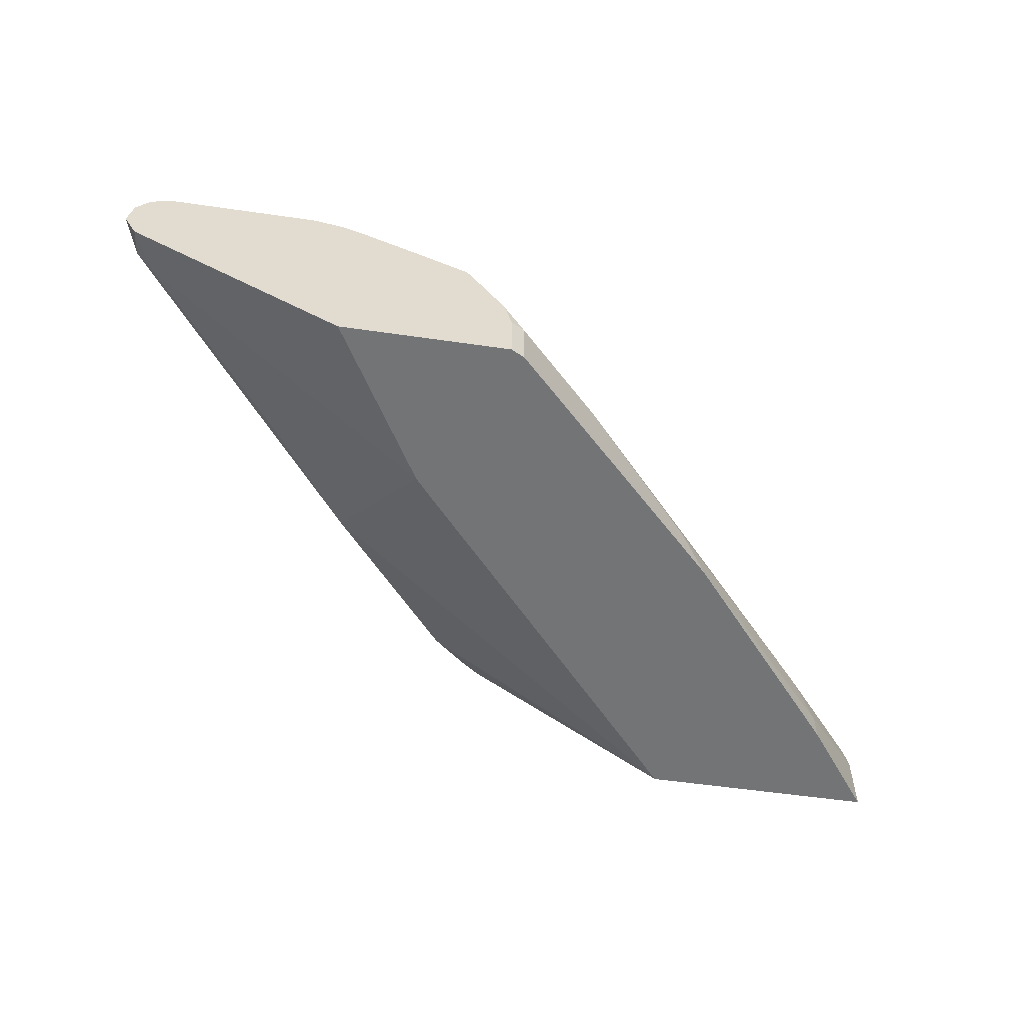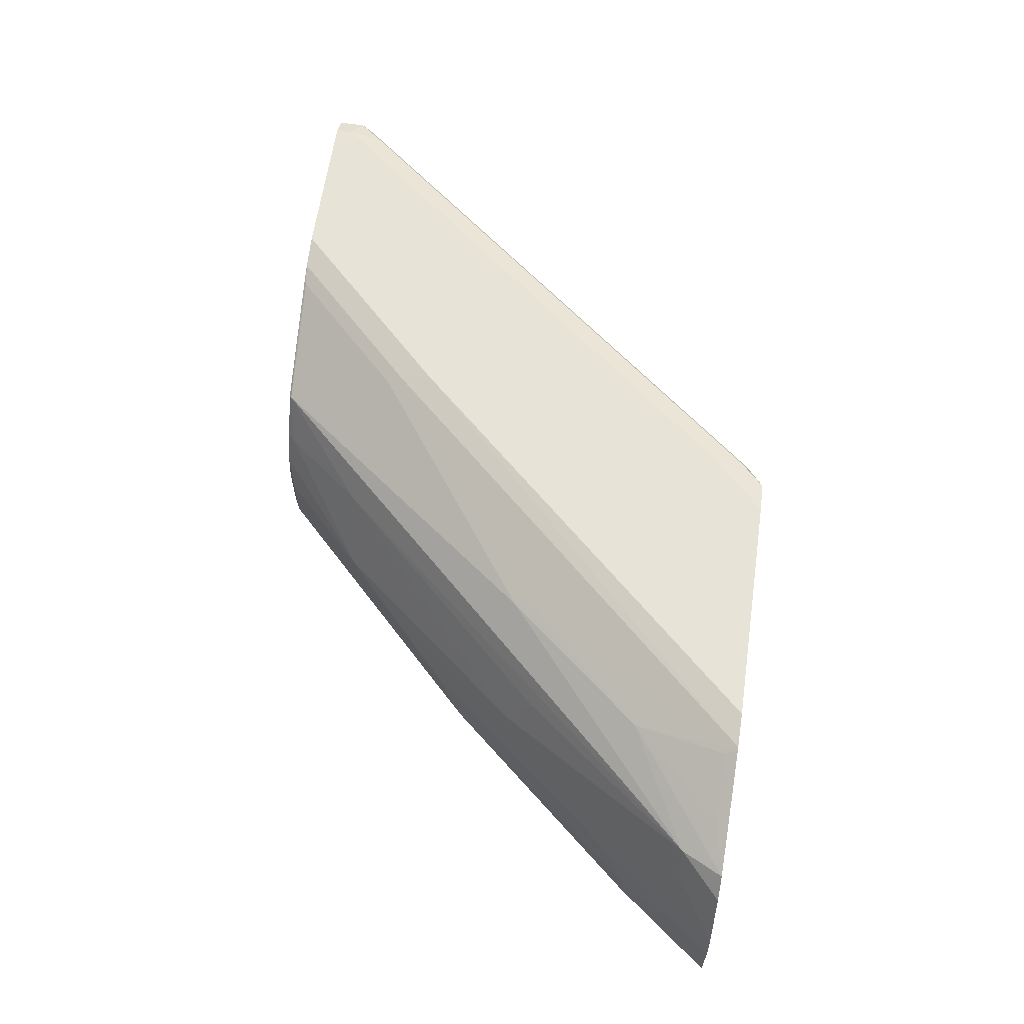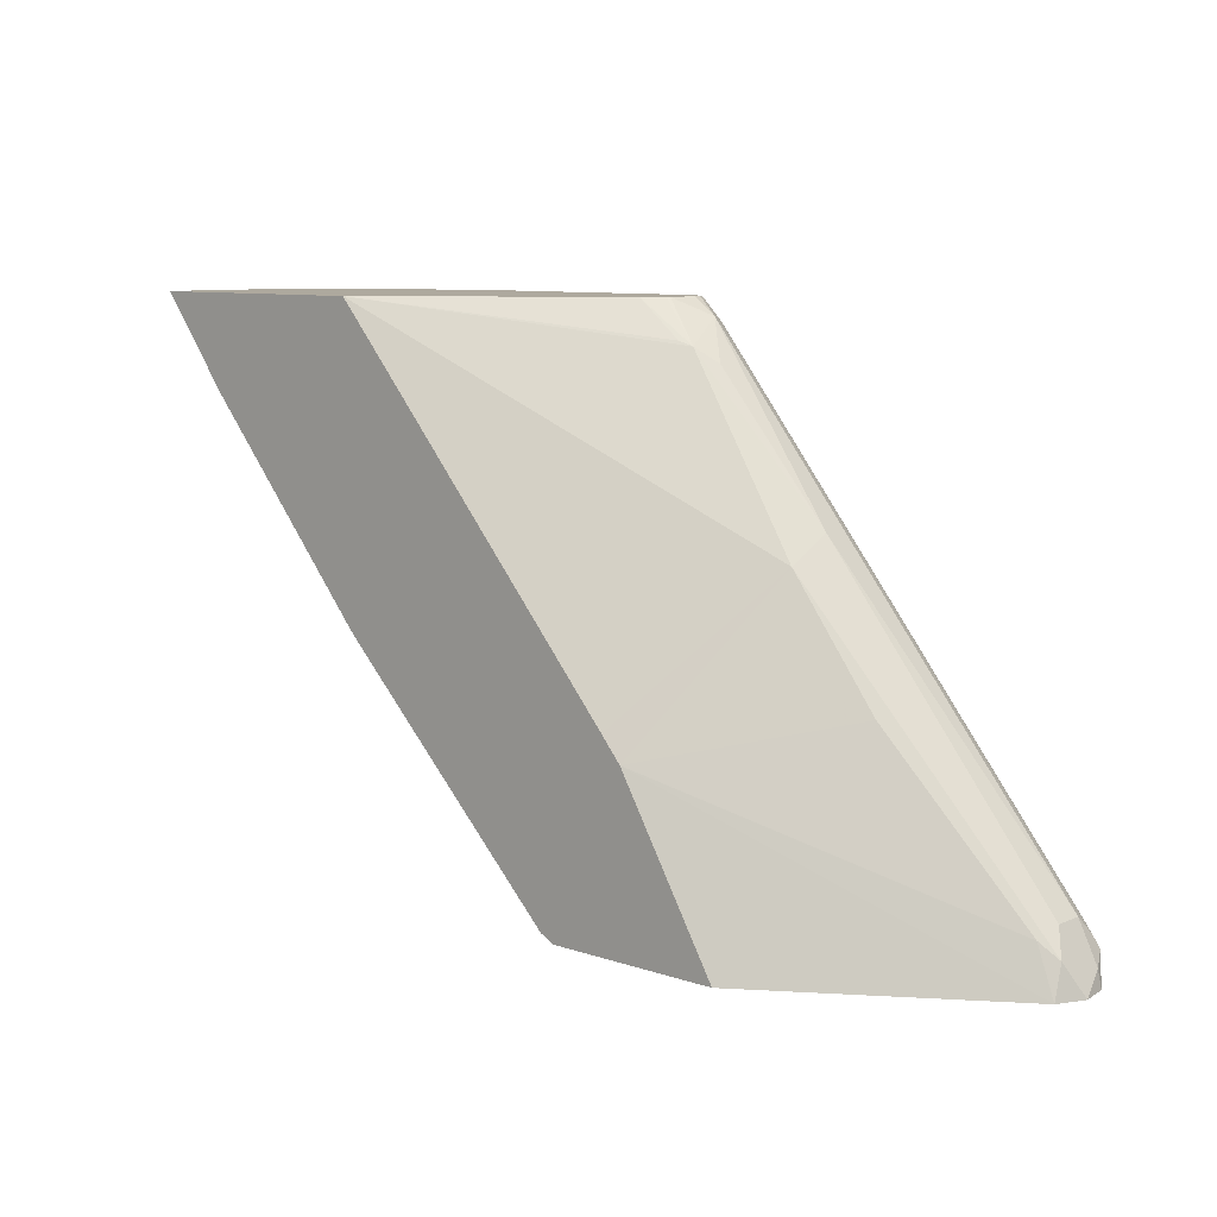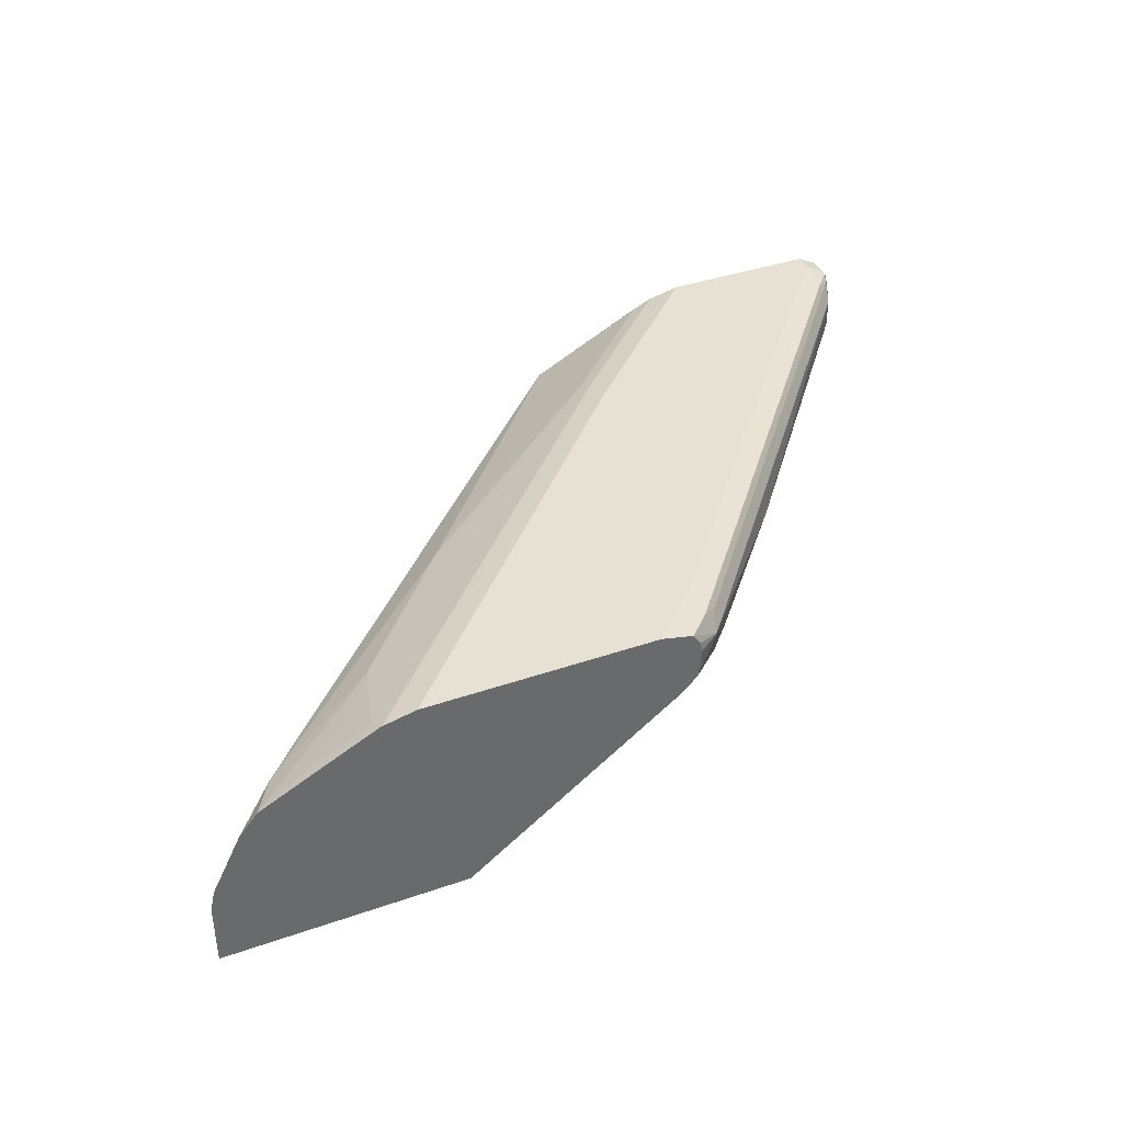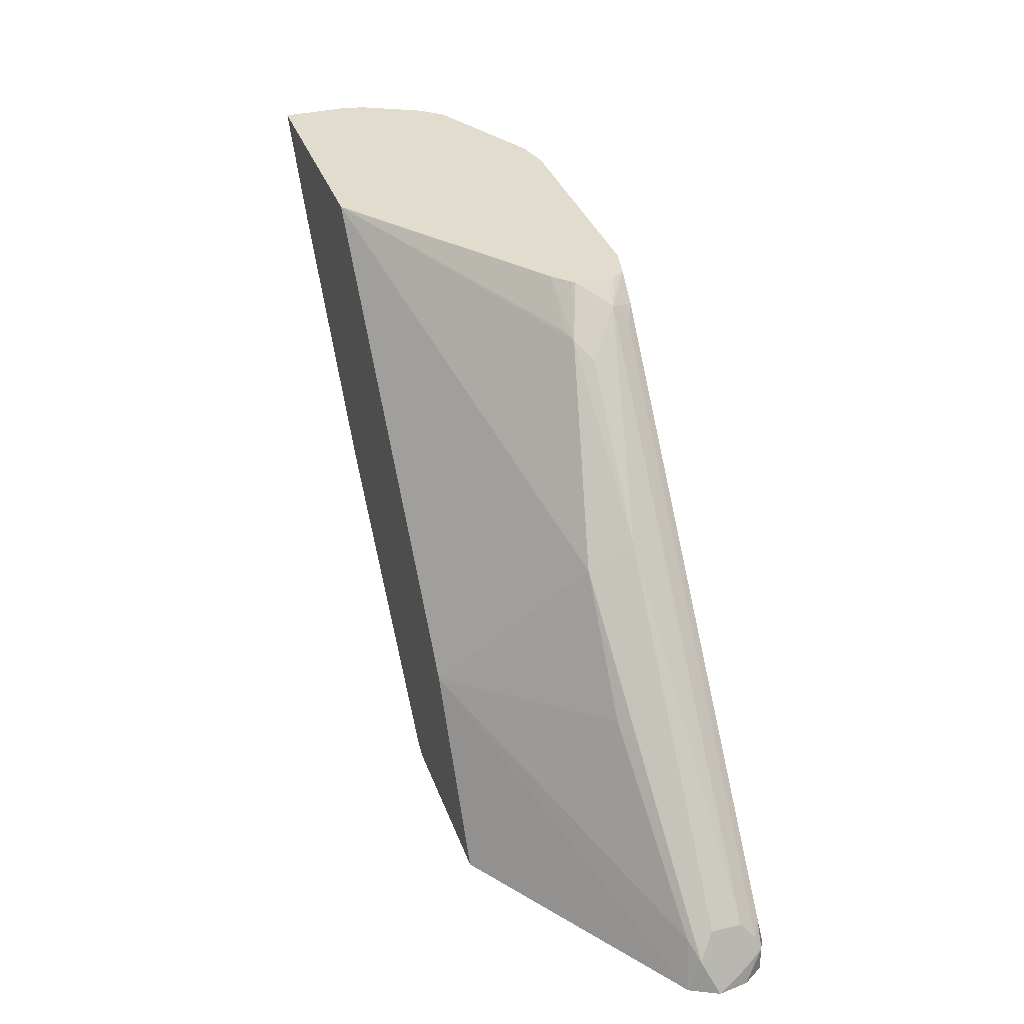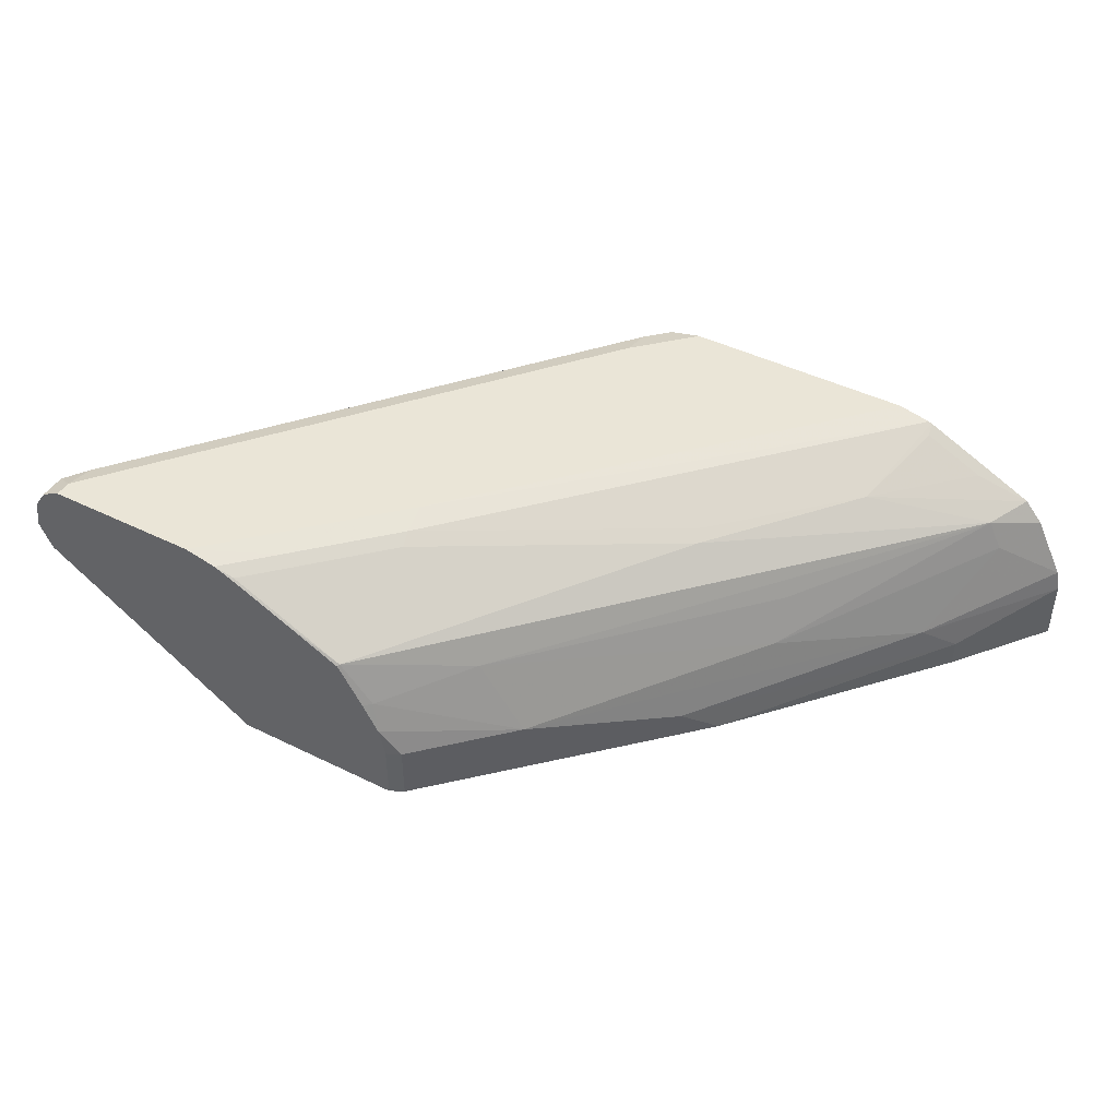
<metadata>
{"format":"obj","ext":"obj","renderer":"f3d","projection":"perspective","resolution":1024,"background":"white","views":[{"elev":-56.2,"azim":171.4,"up":"+Y"},{"elev":62.7,"azim":-81.8,"up":"+Y"},{"elev":9.1,"azim":41.9,"up":"+Z"},{"elev":38.9,"azim":-23.4,"up":"+Y"},{"elev":34.7,"azim":71.7,"up":"+Z"},{"elev":44.4,"azim":-150.1,"up":"+Y"}]}
</metadata>
<code>
v 0.5351 0.09943 -0.5399
v 0.5343 0.09792 -0.5399
v 0.5324 0.116 -0.5399
v 0.5303 0.116 -0.5303
v 0.5248 0.116 -0.5193
v 0.5248 0.09943 -0.5193
v 0.5262 0.09114 -0.522
v 0.5274 0.08414 -0.5399
v 0.5248 0.1271 -0.5399
v 0.5248 0.1271 -0.5248
v 0.5192 0.116 -0.5082
v 0.5192 0.09943 -0.5082
v 0.3867 0.09943 -0.3425
v 0.3853 0.07457 -0.3563
v 0.435 0.07457 -0.4226
v 0.5158 0.087 -0.5137
v 0.3435 0.0006745 -0.4452
v 0.3995 0.0006745 -0.5399
v 0.5137 0.1326 -0.5399
v 0.522 0.1243 -0.5179
v 0.5137 0.1326 -0.5303
v 0.5137 0.1284 -0.5117
v 0.3038 0.116 -0.2431
v 0.3211 0.09943 -0.2652
v 0.3107 0.09114 -0.2569
v 0.3321 0.0006745 -0.4319
v 0.1582 0.0006745 -0.2335
v 0.3008 0.0006745 -0.5399
v 0.4238 0.1326 -0.5399
v 0.3066 0.1243 -0.2527
v 0.2983 0.1326 -0.2652
v 0.2983 0.1284 -0.2465
v 0.2852 0.1284 -0.2335
v 0.2892 0.122 -0.2335
v 0.2907 0.116 -0.2335
v 0.2889 0.09943 -0.2335
v 0.2876 0.09795 -0.2335
v 0.2779 0.08887 -0.2335
v 0.3038 0.08838 -0.2541
v 0.01958 0.0006745 -0.2335
v 0.2928 0.0006745 -0.5358
v 0.3008 0.03315 -0.5399
v 0.4052 0.1284 -0.5399
v 0.379 0.1284 -0.5137
v 0.3646 0.1326 -0.4806
v 0.2667 0.1326 -0.2335
v 0.01958 0.03759 -0.2335
v 0.06081 0.0006745 -0.2873
v 0.2928 0.03315 -0.5358
v 0.1768 0.0006745 -0.4198
v 0.3043 0.04972 -0.5399
v 0.3945 0.1237 -0.5399
v 0.3936 0.1243 -0.5386
v 0.377 0.1243 -0.522
v 0.3293 0.1284 -0.464
v 0.3314 0.1326 -0.4474
v 0.1341 0.1326 -0.2335
v 0.02216 0.04972 -0.2335
v 0.07737 0.03315 -0.3038
v 0.06081 0.01658 -0.2873
v 0.1602 0.0006745 -0.403
v 0.1768 0.01658 -0.4198
v 0.2431 0.03315 -0.4861
v 0.3093 0.0663 -0.5358
v 0.3136 0.0663 -0.5399
v 0.3614 0.1071 -0.5399
v 0.3273 0.09114 -0.5386
v 0.2776 0.1077 -0.4557
v 0.3273 0.1243 -0.4723
v 0.1968 0.1119 -0.3646
v 0.1154 0.1284 -0.2335
v 0.03871 0.08285 -0.2335
v 0.0539 0.07457 -0.2569
v 0.1437 0.04972 -0.3701
v 0.2693 0.07457 -0.4889
v 0.3279 0.08989 -0.5399
v 0.06218 0.09114 -0.2569
v 0.1947 0.1077 -0.3729
v 0.1271 0.1105 -0.2928
v 0.1136 0.1277 -0.2335
v 0.04915 0.09529 -0.2335
v 0.145 0.07457 -0.3563
v 0.07873 0.1077 -0.2403
v 0.1119 0.1243 -0.2403
v 0.08044 0.1111 -0.2335
f 43 52 53
f 45 55 56
f 43 53 54
f 43 54 44
f 44 54 69
f 44 69 55
f 44 55 45
f 49 62 63
f 47 59 60
f 48 60 61
f 49 63 51
f 50 61 62
f 51 64 65
f 51 63 64
f 42 49 51
f 52 66 67
f 47 58 59
f 41 62 49
f 27 47 40
f 40 60 48
f 52 67 53
f 27 46 57
f 27 57 71
f 27 71 80
f 27 80 85
f 27 85 81
f 27 81 72
f 27 72 58
f 27 58 47
f 27 39 38
f 28 41 49
f 28 49 42
f 29 43 44
f 29 44 45
f 31 46 32
f 32 46 33
f 40 47 60
f 41 50 62
f 53 67 54
f 68 78 69
f 54 68 69
f 70 78 79
f 70 79 80
f 70 80 71
f 72 81 77
f 73 77 74
f 74 77 82
f 74 82 75
f 75 82 77
f 77 81 79
f 77 79 78
f 79 81 83
f 79 83 84
f 79 84 80
f 80 84 85
f 81 85 83
f 83 85 84
f 27 34 33
f 67 78 68
f 67 77 78
f 67 75 77
f 66 76 67
f 55 69 78
f 55 78 70
f 55 70 71
f 55 71 56
f 56 71 57
f 58 72 77
f 58 77 73
f 58 73 59
f 54 67 68
f 59 73 74
f 59 63 62
f 59 62 60
f 60 62 61
f 63 74 75
f 63 75 64
f 64 67 65
f 64 75 67
f 65 67 76
f 59 74 63
f 27 35 34
f 27 33 46
f 27 37 36
f 3 10 4
f 4 10 5
f 5 10 20
f 5 20 11
f 5 11 12
f 5 12 6
f 6 12 7
f 7 12 13
f 7 13 14
f 7 14 15
f 7 15 16
f 7 16 8
f 8 16 17
f 8 17 18
f 9 19 21
f 9 21 10
f 10 21 22
f 3 9 10
f 10 22 20
f 2 7 8
f 1 6 7
f 27 36 35
f 1 2 8
f 1 8 18
f 1 18 28
f 1 28 42
f 1 42 51
f 1 51 65
f 1 65 76
f 1 76 66
f 1 66 52
f 1 52 43
f 1 43 29
f 1 29 19
f 1 19 9
f 1 9 3
f 1 4 5
f 1 5 6
f 1 7 2
f 11 13 12
f 1 3 4
f 11 30 23
f 19 31 21
f 20 22 32
f 20 32 30
f 21 31 32
f 21 32 22
f 23 30 32
f 23 32 33
f 23 33 34
f 23 35 36
f 23 36 25
f 23 25 24
f 25 36 37
f 25 37 38
f 25 38 39
f 25 39 27
f 11 20 30
f 27 38 37
f 19 46 31
f 19 57 46
f 23 34 35
f 19 45 56
f 13 23 24
f 19 56 57
f 13 24 25
f 13 25 14
f 14 26 17
f 14 25 27
f 14 27 26
f 15 17 16
f 17 26 27
f 14 17 15
f 11 23 13
f 17 40 48
f 17 48 61
f 17 61 50
f 17 50 41
f 17 41 28
f 17 27 40
f 19 29 45
f 17 28 18

</code>
